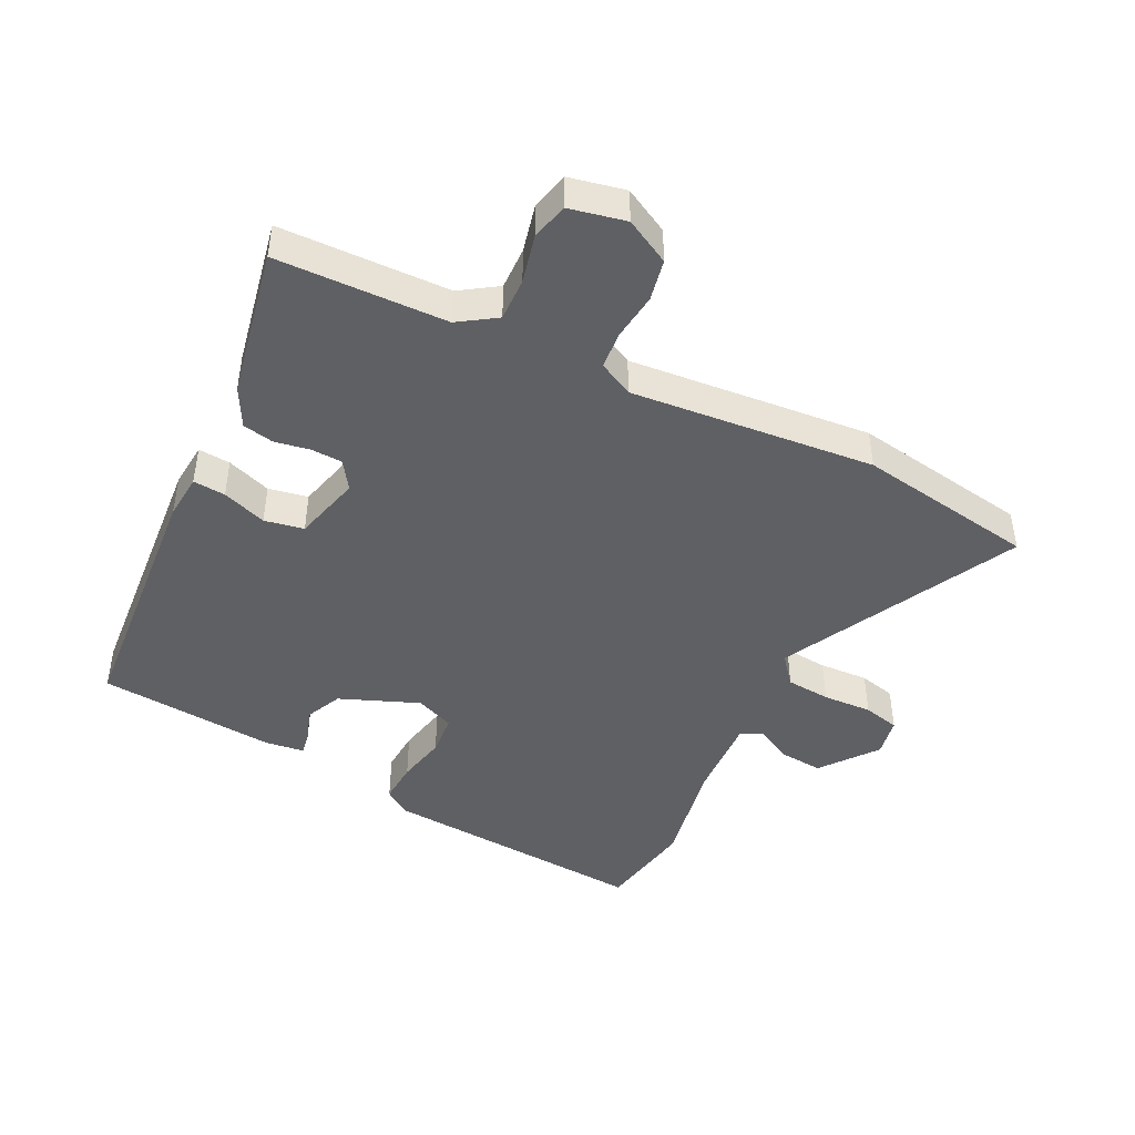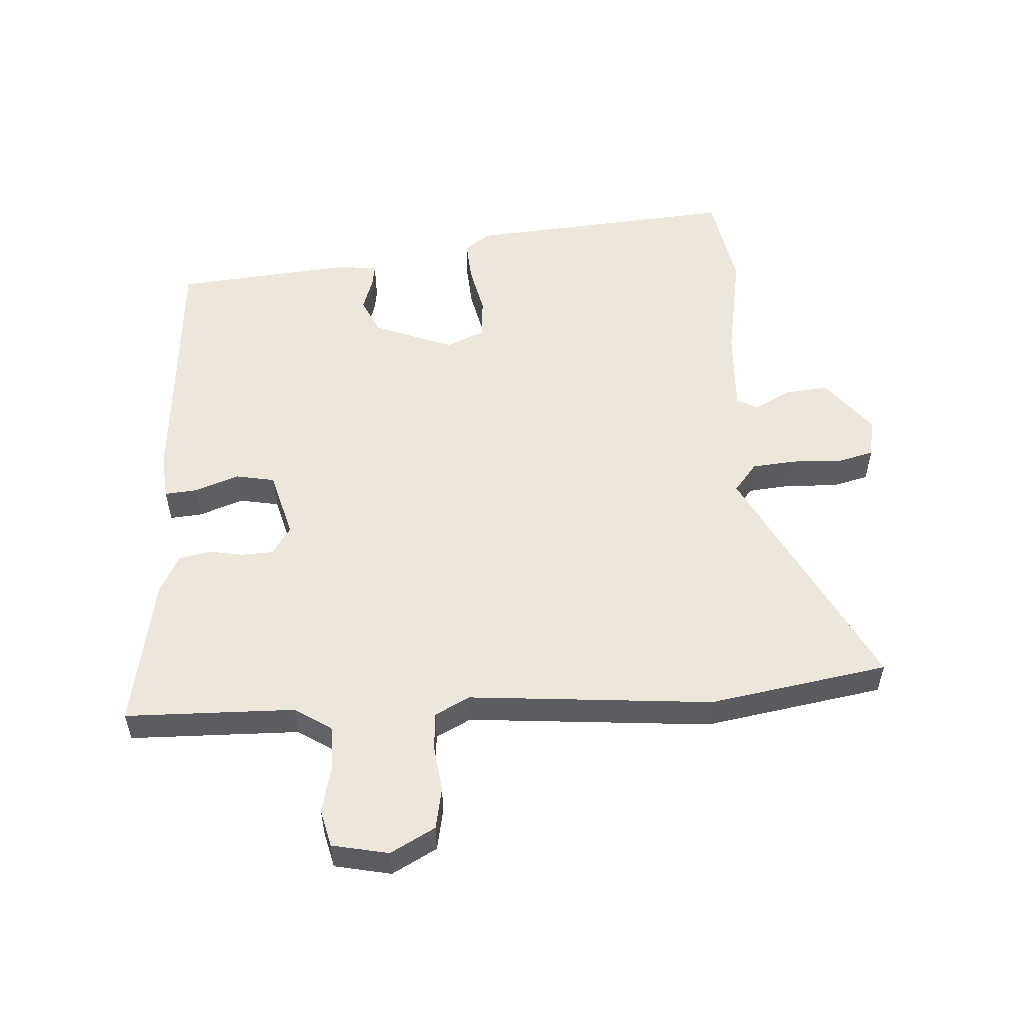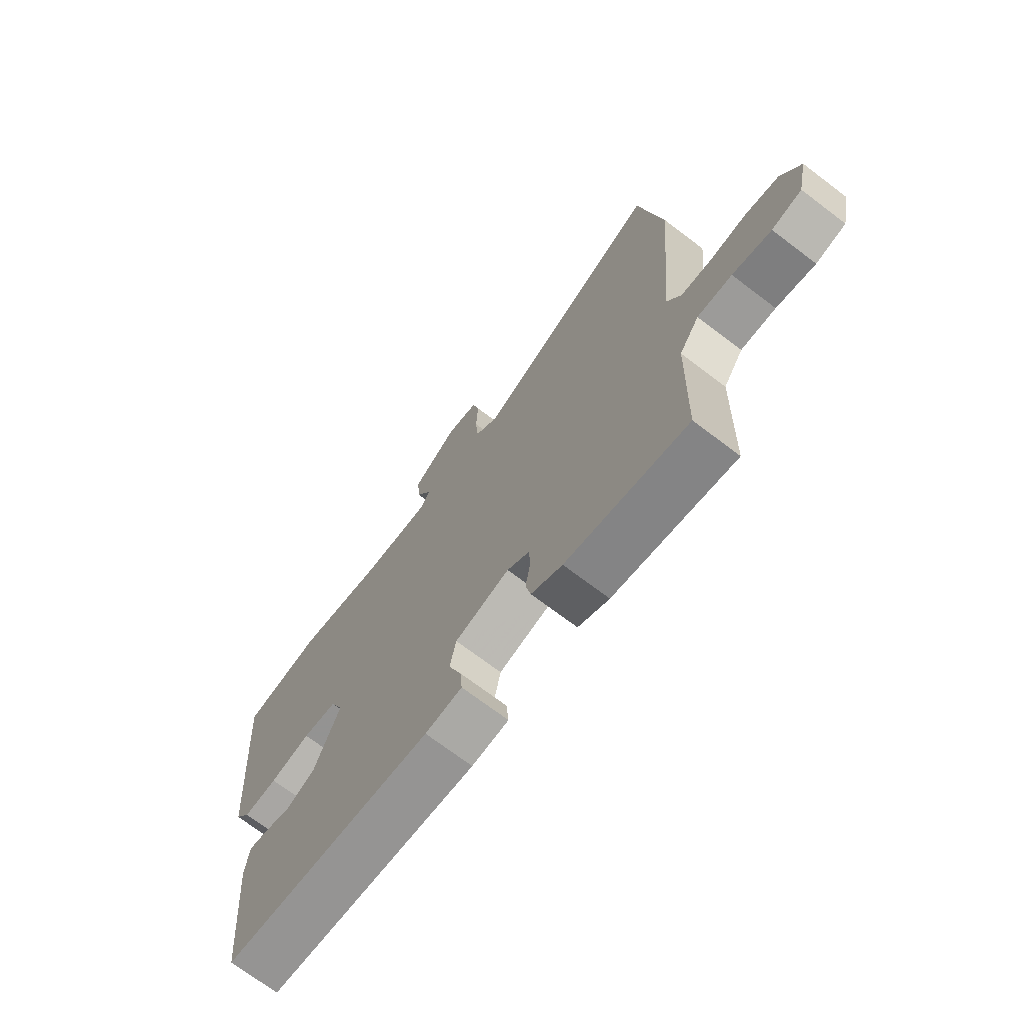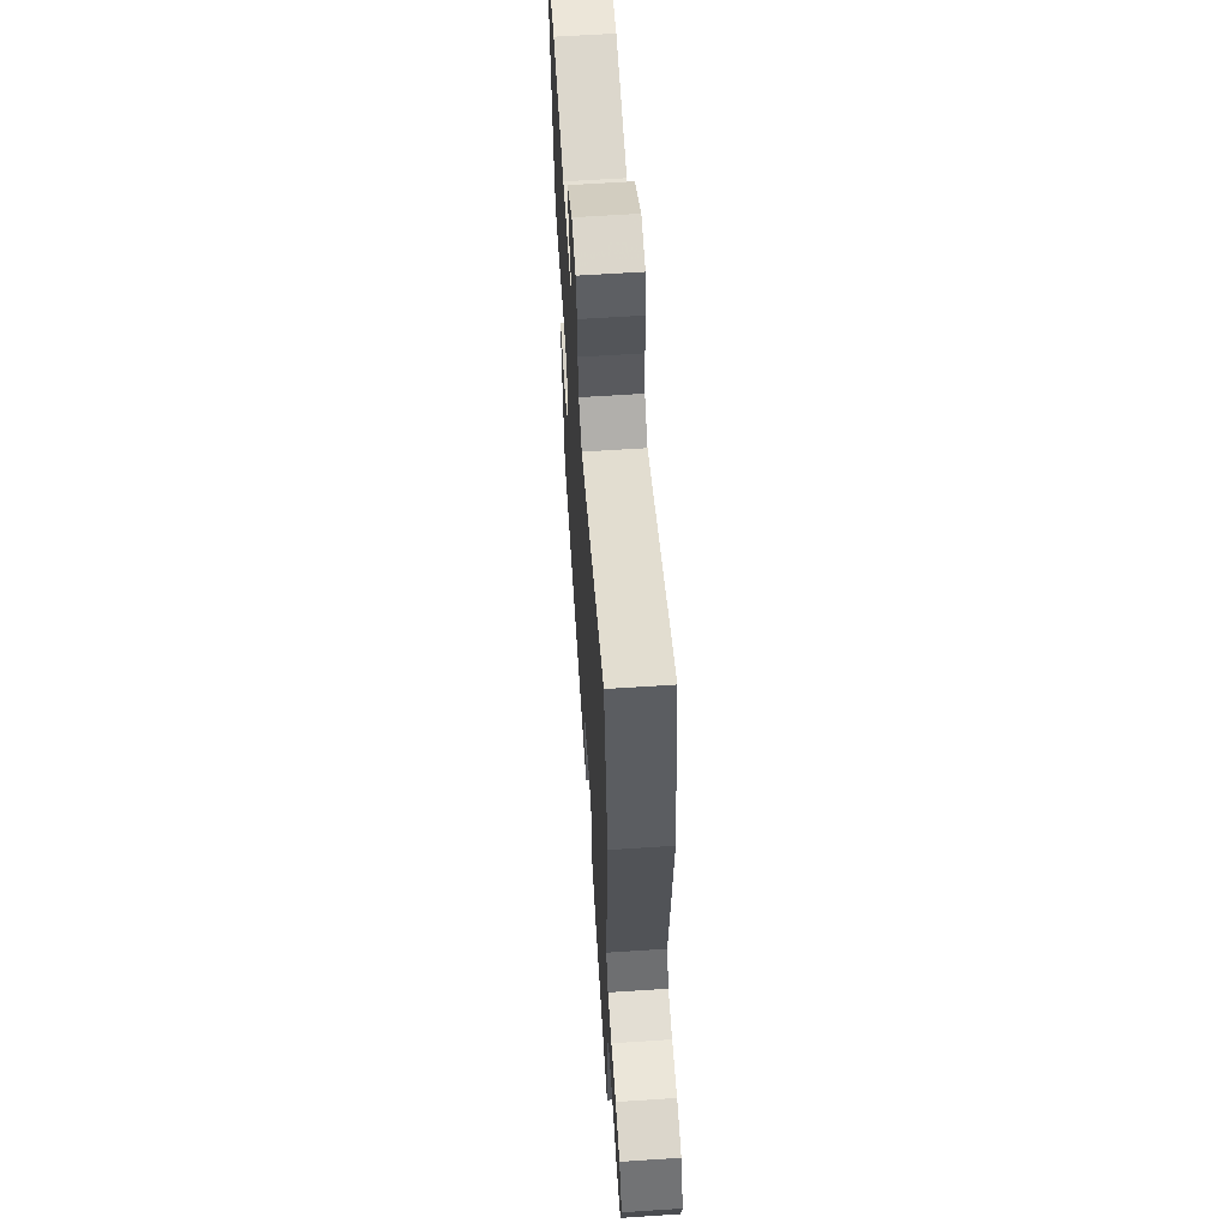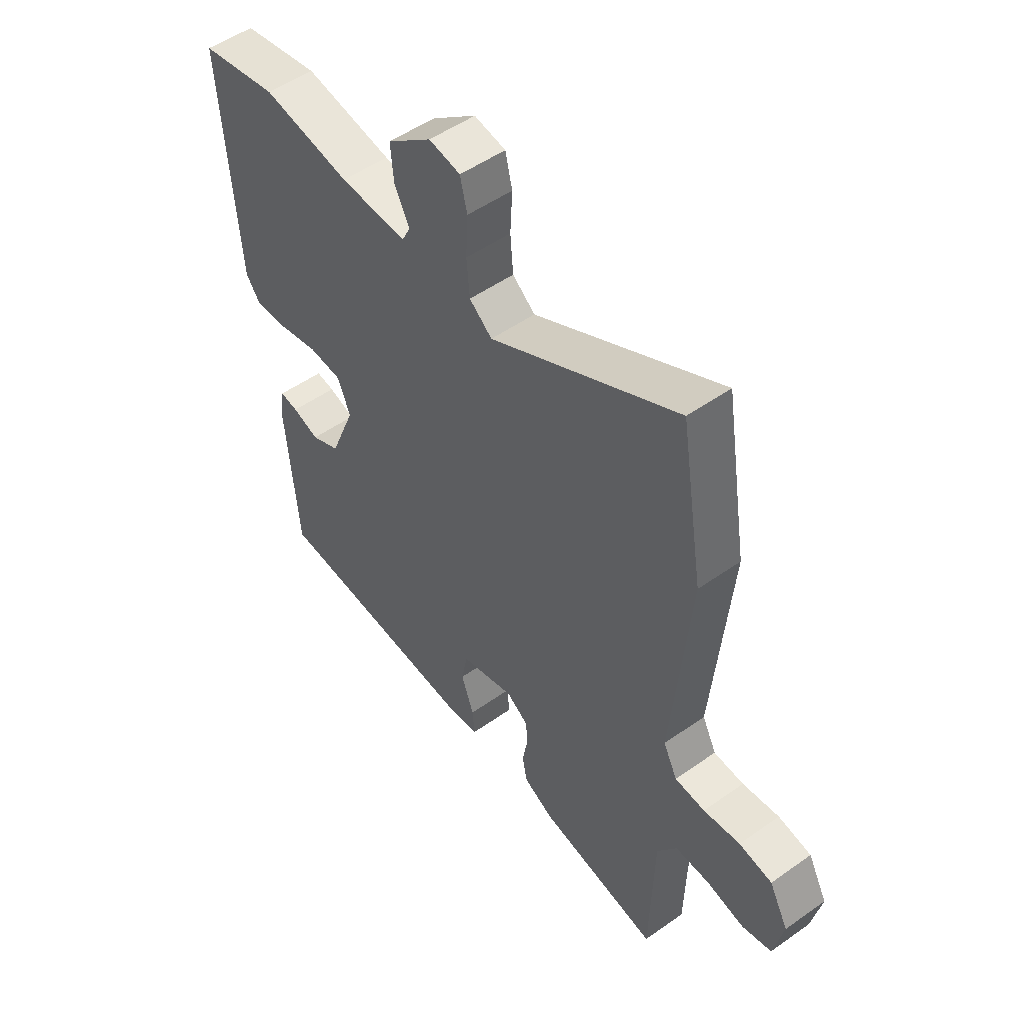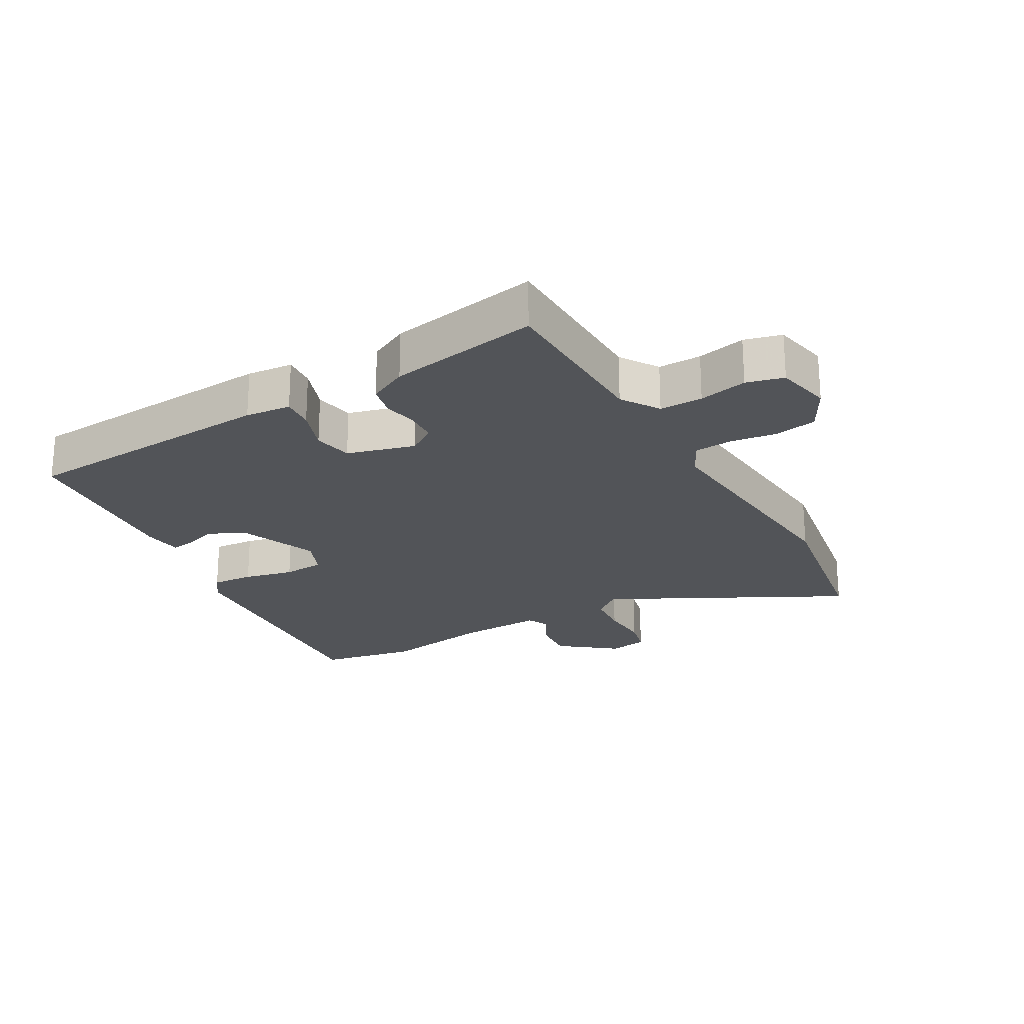
<metadata>
{"format":"obj","ext":"obj","renderer":"f3d","projection":"perspective","resolution":1024,"background":"white","views":[{"elev":-44.9,"azim":-116.4,"up":"+Y"},{"elev":53.9,"azim":-93.9,"up":"+Y"},{"elev":-71.3,"azim":-127.2,"up":"+Z"},{"elev":62.7,"azim":-93.8,"up":"+Z"},{"elev":51.3,"azim":-127.6,"up":"+Z"},{"elev":-22.8,"azim":-150.9,"up":"+Y"}]}
</metadata>
<code>
v 0.394 0.07 0.519
v 0.547 0.07 0.492
v 0.516 0.07 0.065
v 0.487 0.07 0.024
v 0.421 0.07 0.028
v 0.342 0.07 0.045
v 0.276 0.07 0.039
v 0.251 0.07 -0.022
v 0.301 0.07 -0.147
v 0.358 0.07 -0.173
v 0.411 0.07 -0.155
v 0.447 0.07 -0.149
v 0.455 0.07 -0.211
v 0.431 0.07 -0.493
v 0.022 0.07 -0.526
v -0.05 0.07 -0.52
v -0.046 0.07 -0.469
v -0.021 0.07 -0.399
v -0.033 0.07 -0.337
v -0.14 0.07 -0.309
v -0.184 0.07 -0.339
v -0.186 0.07 -0.388
v -0.176 0.07 -0.444
v -0.186 0.07 -0.493
v -0.247 0.07 -0.525
v -0.485 0.07 -0.571
v -0.492 0.07 -0.303
v -0.531 0.07 -0.244
v -0.599 0.07 -0.246
v -0.675 0.07 -0.264
v -0.734 0.07 -0.25
v -0.753 0.07 -0.161
v -0.715 0.07 -0.09
v -0.649 0.07 -0.077
v -0.576 0.07 -0.086
v -0.516 0.07 -0.081
v -0.488 0.07 -0.026
v -0.523 0.07 0.359
v -0.477 0.07 0.642
v -0.105 0.07 0.453
v -0.06 0.07 0.49
v -0.054 0.07 0.56
v -0.058 0.07 0.638
v -0.044 0.07 0.696
v 0.018 0.07 0.708
v 0.106 0.07 0.64
v 0.1 0.07 0.571
v 0.07 0.07 0.513
v 0.087 0.07 0.48
v 0.22 0.07 0.487
v 0.394 0 0.519
v 0.547 0 0.492
v 0.516 0 0.065
v 0.487 0 0.024
v 0.421 0 0.028
v 0.342 0 0.045
v 0.276 0 0.039
v 0.251 0 -0.022
v 0.301 0 -0.147
v 0.358 0 -0.173
v 0.411 0 -0.155
v 0.447 0 -0.149
v 0.455 0 -0.211
v 0.431 0 -0.493
v 0.022 0 -0.526
v -0.05 0 -0.52
v -0.046 0 -0.469
v -0.021 0 -0.399
v -0.033 0 -0.337
v -0.14 0 -0.309
v -0.184 0 -0.339
v -0.186 0 -0.388
v -0.176 0 -0.444
v -0.186 0 -0.493
v -0.247 0 -0.525
v -0.485 0 -0.571
v -0.492 0 -0.303
v -0.531 0 -0.244
v -0.599 0 -0.246
v -0.675 0 -0.264
v -0.734 0 -0.25
v -0.753 0 -0.161
v -0.715 0 -0.09
v -0.649 0 -0.077
v -0.576 0 -0.086
v -0.516 0 -0.081
v -0.488 0 -0.026
v -0.523 0 0.359
v -0.477 0 0.642
v -0.105 0 0.453
v -0.06 0 0.49
v -0.054 0 0.56
v -0.058 0 0.638
v -0.044 0 0.696
v 0.018 0 0.708
v 0.106 0 0.64
v 0.1 0 0.571
v 0.07 0 0.513
v 0.087 0 0.48
v 0.22 0 0.487
f 45 46 47 48
f 43 44 45 48
f 42 43 48 49
f 41 42 49
f 40 41 49
f 37 38 39 40
f 36 37 40 49
f 32 33 34 35
f 32 35 36
f 29 30 31 32
f 28 29 32 36
f 27 28 36 49
f 22 23 24 25
f 21 22 25 26
f 15 16 17 18
f 15 18 19
f 14 15 19
f 13 14 19
f 10 11 12 13
f 10 13 19 20
f 3 4 5 6
f 3 6 7
f 50 1 2 3
f 50 3 7
f 49 50 7 8
f 21 26 27 49
f 20 21 49 8
f 9 10 20
f 8 9 20
f 98 97 96 95
f 98 95 94 93
f 99 98 93 92
f 99 92 91
f 99 91 90
f 90 89 88 87
f 99 90 87 86
f 85 84 83 82
f 86 85 82
f 82 81 80 79
f 86 82 79 78
f 99 86 78 77
f 75 74 73 72
f 76 75 72 71
f 68 67 66 65
f 69 68 65
f 69 65 64
f 69 64 63
f 63 62 61 60
f 70 69 63 60
f 56 55 54 53
f 57 56 53
f 53 52 51 100
f 57 53 100
f 58 57 100 99
f 99 77 76 71
f 58 99 71 70
f 70 60 59
f 70 59 58
f 1 51 52 2
f 2 52 53 3
f 3 53 54 4
f 4 54 55 5
f 5 55 56 6
f 6 56 57 7
f 7 57 58 8
f 8 58 59 9
f 9 59 60 10
f 10 60 61 11
f 11 61 62 12
f 12 62 63 13
f 13 63 64 14
f 14 64 65 15
f 15 65 66 16
f 16 66 67 17
f 17 67 68 18
f 18 68 69 19
f 19 69 70 20
f 20 70 71 21
f 21 71 72 22
f 22 72 73 23
f 23 73 74 24
f 24 74 75 25
f 25 75 76 26
f 26 76 77 27
f 27 77 78 28
f 28 78 79 29
f 29 79 80 30
f 30 80 81 31
f 31 81 82 32
f 32 82 83 33
f 33 83 84 34
f 34 84 85 35
f 35 85 86 36
f 36 86 87 37
f 37 87 88 38
f 38 88 89 39
f 39 89 90 40
f 40 90 91 41
f 41 91 92 42
f 42 92 93 43
f 43 93 94 44
f 44 94 95 45
f 45 95 96 46
f 46 96 97 47
f 47 97 98 48
f 48 98 99 49
f 49 99 100 50
f 50 100 51 1

</code>
